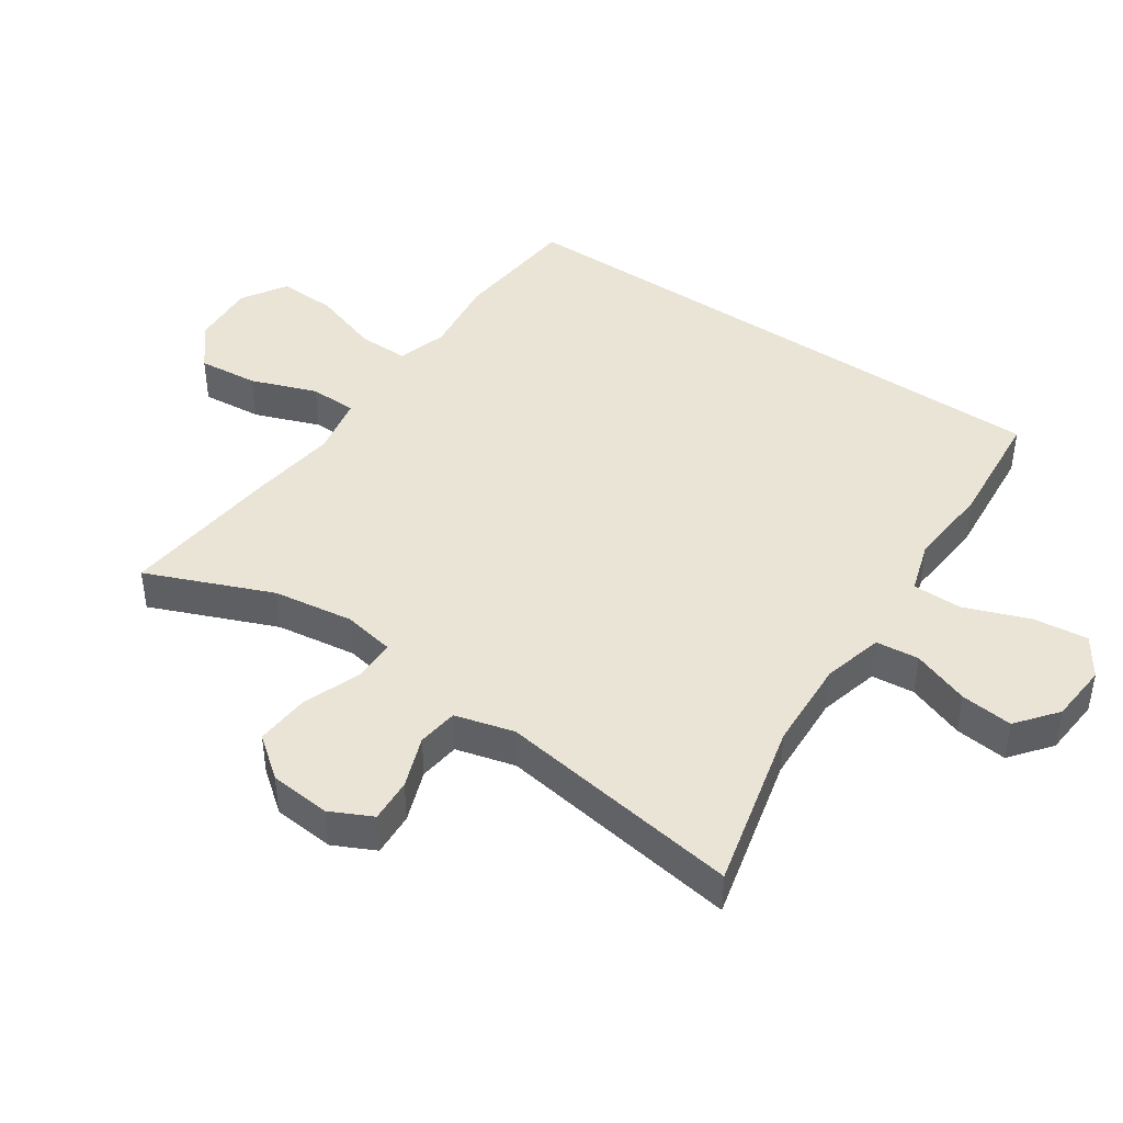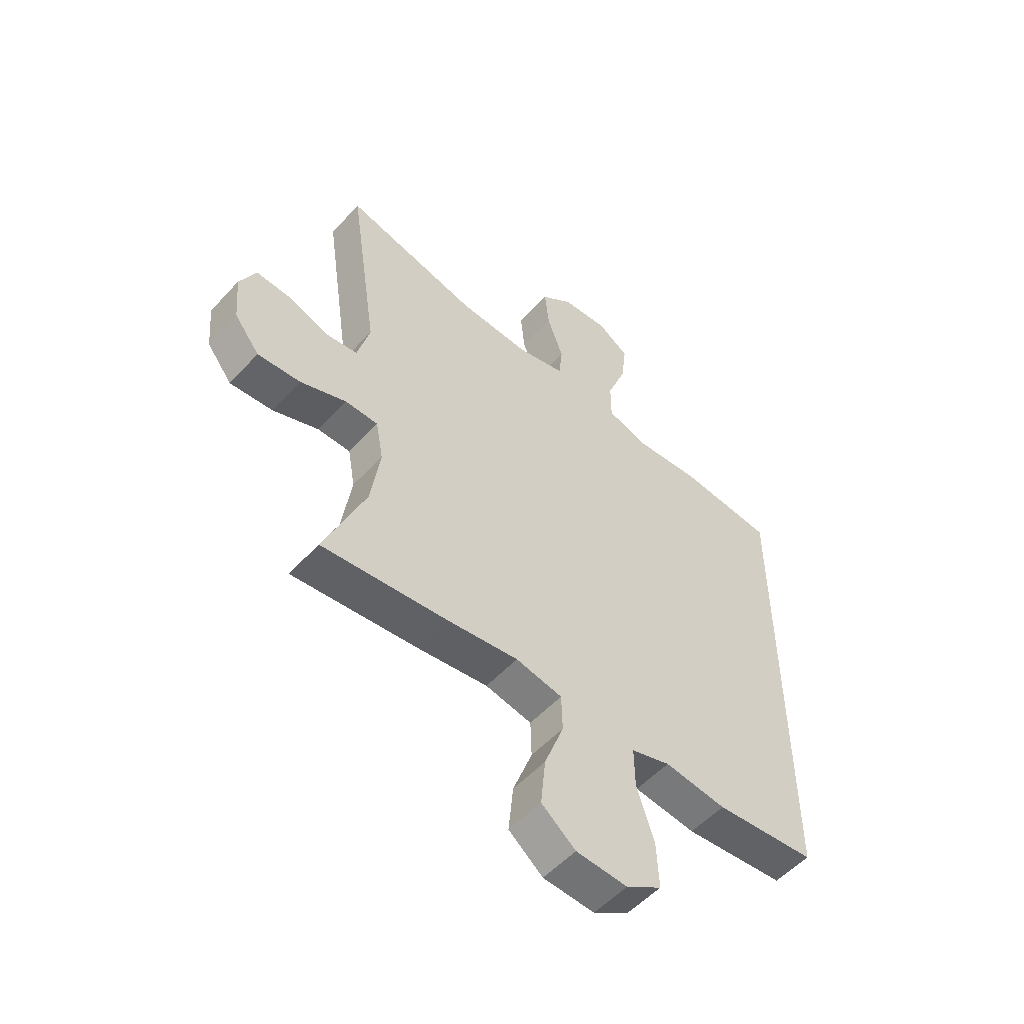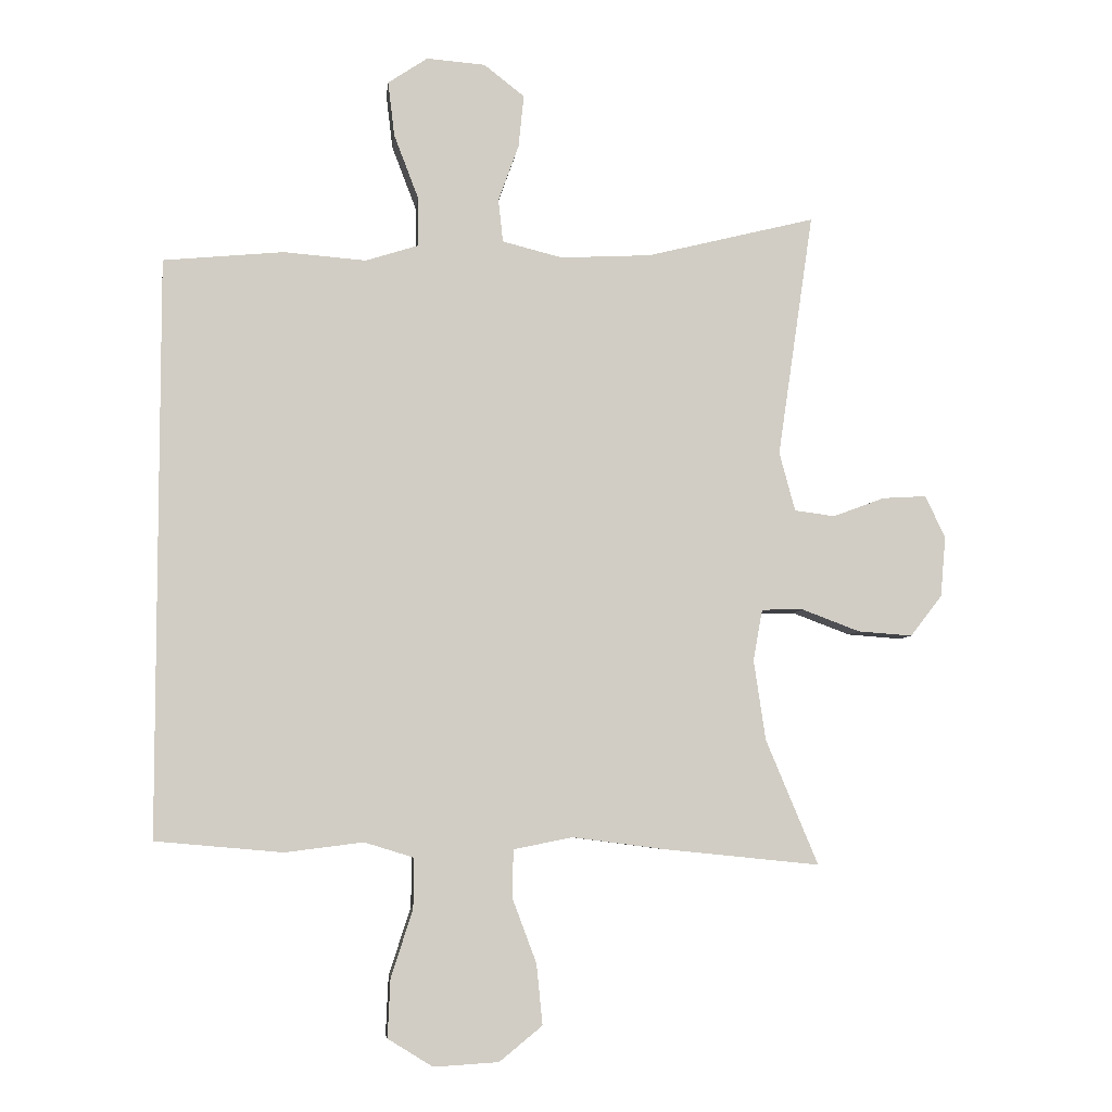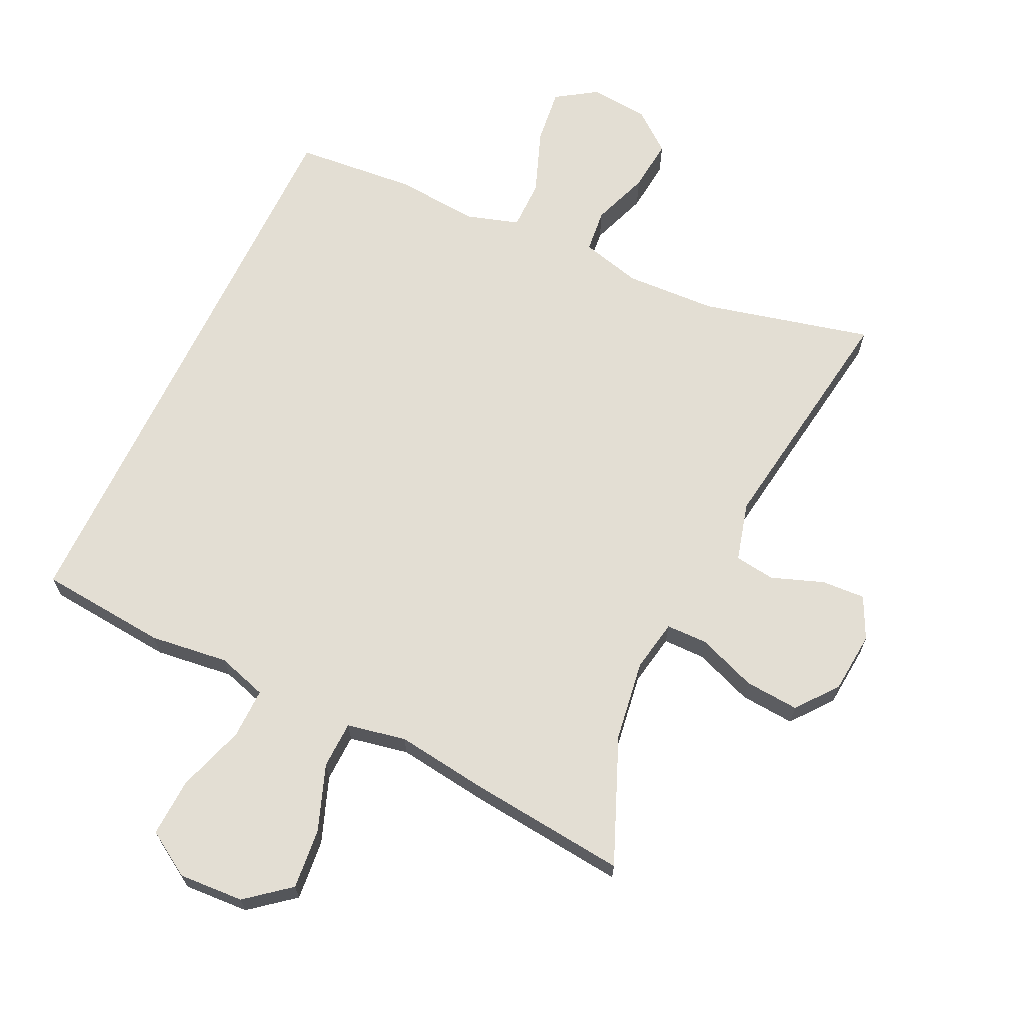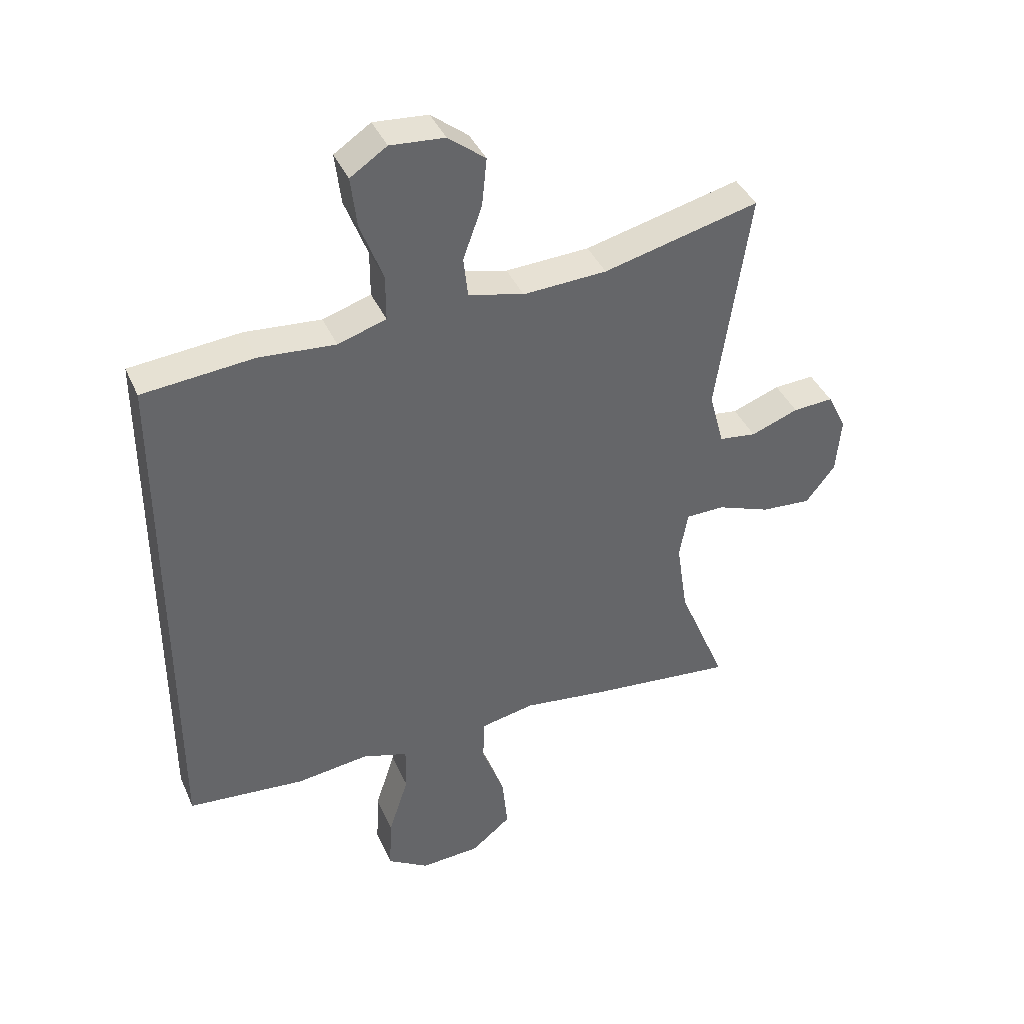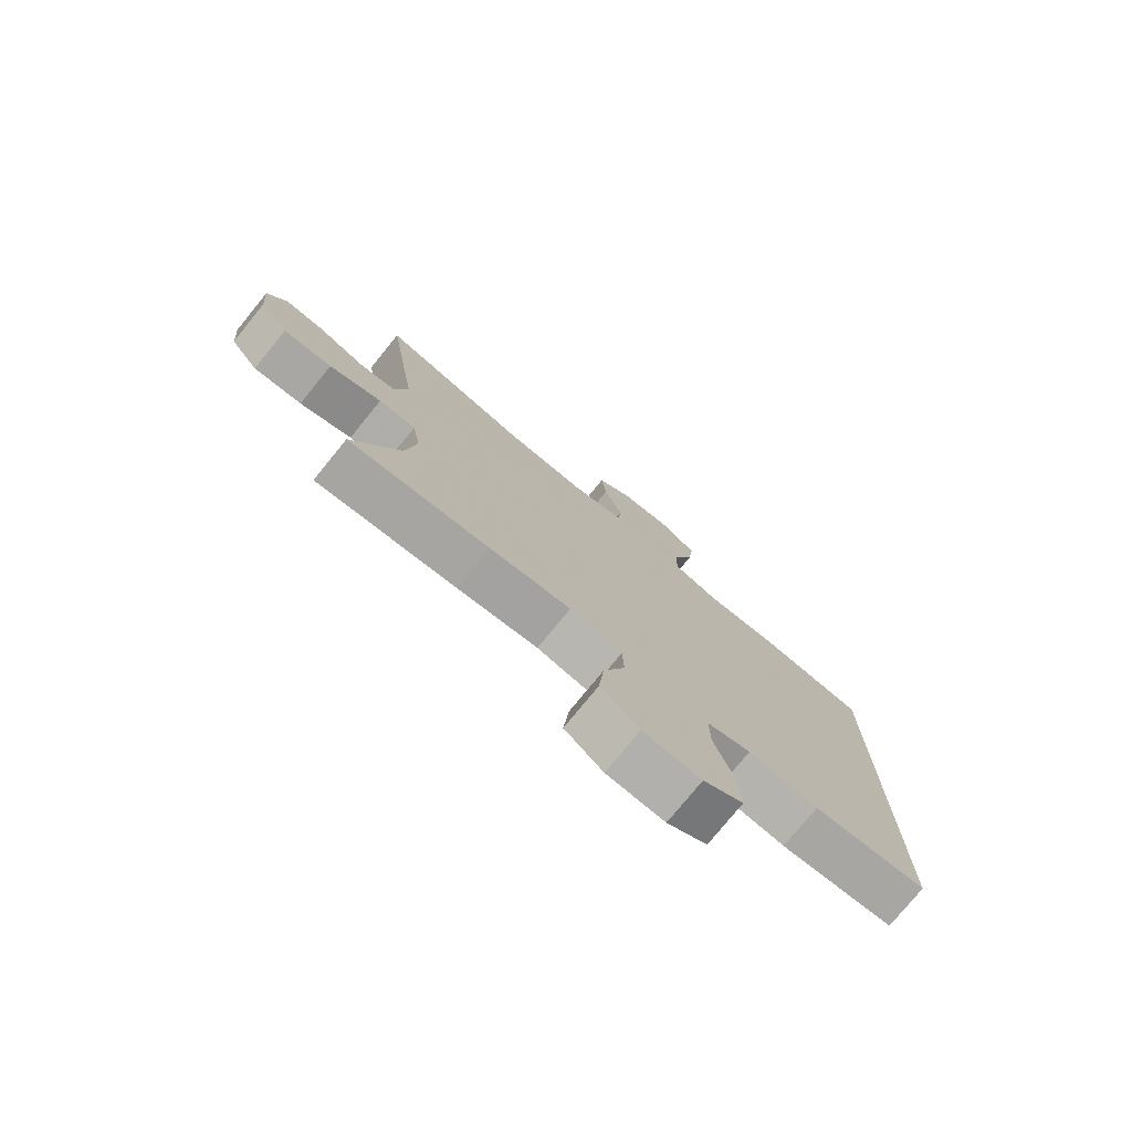
<metadata>
{"format":"obj","ext":"obj","renderer":"f3d","projection":"perspective","resolution":1024,"background":"white","views":[{"elev":43.8,"azim":-55.5,"up":"+Y"},{"elev":-53.7,"azim":-41.3,"up":"+Z"},{"elev":-5.9,"azim":173.8,"up":"+Z"},{"elev":67.3,"azim":-154.4,"up":"+Y"},{"elev":39.9,"azim":157.7,"up":"+Z"},{"elev":-77.0,"azim":-39.2,"up":"+Z"}]}
</metadata>
<code>
v -0.5 0.07 0.5
v -0.245 0.07 0.437
v -0.108 0.07 0.43
v -0.017 0.07 0.453
v -0.01 0.07 0.518
v -0.041 0.07 0.604
v -0.049 0.07 0.683
v 0.012 0.07 0.731
v 0.101 0.07 0.738
v 0.161 0.07 0.698
v 0.151 0.07 0.615
v 0.114 0.07 0.518
v 0.114 0.07 0.443
v 0.193 0.07 0.418
v 0.318 0.07 0.428
v 0.5 0.07 0.411
v 0.5 0.07 -0.463
v 0.307 0.07 -0.48
v 0.189 0.07 -0.465
v 0.114 0.07 -0.488
v 0.115 0.07 -0.564
v 0.148 0.07 -0.666
v 0.152 0.07 -0.754
v 0.084 0.07 -0.796
v -0.014 0.07 -0.79
v -0.079 0.07 -0.737
v -0.07 0.07 -0.646
v -0.033 0.07 -0.547
v -0.035 0.07 -0.476
v -0.124 0.07 -0.458
v -0.262 0.07 -0.476
v -0.5 0.07 -0.5
v -0.421 0.07 -0.311
v -0.403 0.07 -0.19
v -0.417 0.07 -0.112
v -0.48 0.07 -0.111
v -0.568 0.07 -0.144
v -0.65 0.07 -0.15
v -0.698 0.07 -0.088
v -0.706 0.07 0.004
v -0.675 0.07 0.067
v -0.609 0.07 0.063
v -0.531 0.07 0.034
v -0.47 0.07 0.042
v -0.446 0.07 0.131
v -0.5 0 0.5
v -0.245 0 0.437
v -0.108 0 0.43
v -0.017 0 0.453
v -0.01 0 0.518
v -0.041 0 0.604
v -0.049 0 0.683
v 0.012 0 0.731
v 0.101 0 0.738
v 0.161 0 0.698
v 0.151 0 0.615
v 0.114 0 0.518
v 0.114 0 0.443
v 0.193 0 0.418
v 0.318 0 0.428
v 0.5 0 0.411
v 0.5 0 -0.463
v 0.307 0 -0.48
v 0.189 0 -0.465
v 0.114 0 -0.488
v 0.115 0 -0.564
v 0.148 0 -0.666
v 0.152 0 -0.754
v 0.084 0 -0.796
v -0.014 0 -0.79
v -0.079 0 -0.737
v -0.07 0 -0.646
v -0.033 0 -0.547
v -0.035 0 -0.476
v -0.124 0 -0.458
v -0.262 0 -0.476
v -0.5 0 -0.5
v -0.421 0 -0.311
v -0.403 0 -0.19
v -0.417 0 -0.112
v -0.48 0 -0.111
v -0.568 0 -0.144
v -0.65 0 -0.15
v -0.698 0 -0.088
v -0.706 0 0.004
v -0.675 0 0.067
v -0.609 0 0.063
v -0.531 0 0.034
v -0.47 0 0.042
v -0.446 0 0.131
f 41 42 43
f 40 41 43
f 39 40 43
f 38 39 43
f 37 38 43
f 36 37 43
f 35 36 43 44
f 30 31 32 33
f 29 30 33 34
f 26 27 28
f 25 26 28
f 24 25 28
f 23 24 28
f 22 23 28
f 21 22 28
f 20 21 28 29
f 29 34 35
f 20 29 35
f 19 20 35
f 35 44 45
f 19 35 45
f 18 19 45
f 17 18 45
f 16 17 45
f 15 16 45
f 14 15 45
f 10 11 12
f 9 10 12
f 8 9 12
f 7 8 12
f 6 7 12
f 5 6 12
f 45 1 2
f 45 2 3
f 45 3 4
f 14 45 4
f 13 14 4
f 4 5 12 13
f 88 87 86
f 88 86 85
f 88 85 84
f 88 84 83
f 88 83 82
f 88 82 81
f 89 88 81 80
f 78 77 76 75
f 79 78 75 74
f 73 72 71
f 73 71 70
f 73 70 69
f 73 69 68
f 73 68 67
f 73 67 66
f 74 73 66 65
f 80 79 74
f 80 74 65
f 80 65 64
f 90 89 80
f 90 80 64
f 90 64 63
f 90 63 62
f 90 62 61
f 90 61 60
f 90 60 59
f 57 56 55
f 57 55 54
f 57 54 53
f 57 53 52
f 57 52 51
f 57 51 50
f 47 46 90
f 48 47 90
f 49 48 90
f 49 90 59
f 49 59 58
f 58 57 50 49
f 1 46 47 2
f 2 47 48 3
f 3 48 49 4
f 4 49 50 5
f 5 50 51 6
f 6 51 52 7
f 7 52 53 8
f 8 53 54 9
f 9 54 55 10
f 10 55 56 11
f 11 56 57 12
f 12 57 58 13
f 13 58 59 14
f 14 59 60 15
f 15 60 61 16
f 16 61 62 17
f 17 62 63 18
f 18 63 64 19
f 19 64 65 20
f 20 65 66 21
f 21 66 67 22
f 22 67 68 23
f 23 68 69 24
f 24 69 70 25
f 25 70 71 26
f 26 71 72 27
f 27 72 73 28
f 28 73 74 29
f 29 74 75 30
f 30 75 76 31
f 31 76 77 32
f 32 77 78 33
f 33 78 79 34
f 34 79 80 35
f 35 80 81 36
f 36 81 82 37
f 37 82 83 38
f 38 83 84 39
f 39 84 85 40
f 40 85 86 41
f 41 86 87 42
f 42 87 88 43
f 43 88 89 44
f 44 89 90 45
f 45 90 46 1

</code>
